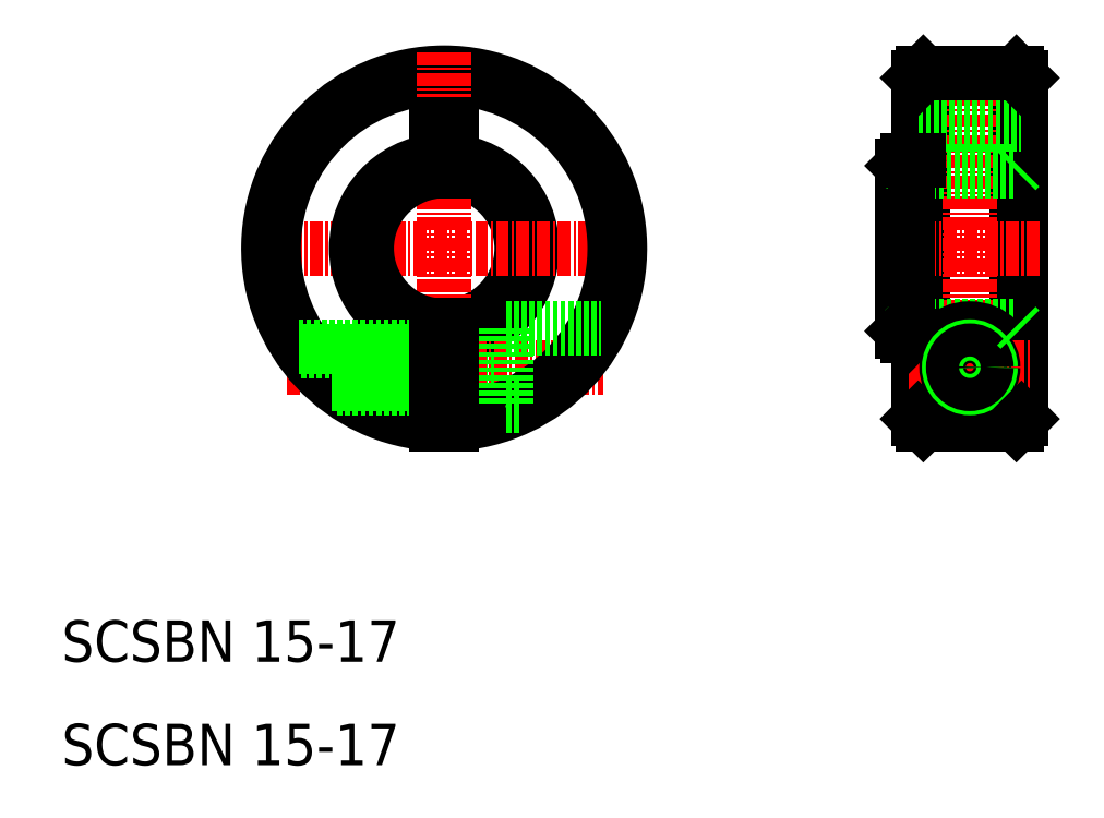
<metadata>
{"format":"dxf","ext":"dxf","renderer":"ezdxf+matplotlib","layout":"modelspace","background":"white","min_lineweight":24,"dpi":150}
</metadata>
<code>
0
SECTION
2
ENTITIES
0
LINE
8
0
10
1291
20
109.6
30
0
11
1296
21
109.6
31
0
0
LINE
8
0
10
1291
20
105.1
30
0
11
1296
21
105.1
31
0
0
ARC
8
0
10
1290
20
118.8
30
0
40
8.5
50
275.1
51
84.94
0
ARC
8
0
10
1290
20
118.8
30
0
40
7.5
50
275.7
51
84.26
0
LINE
8
CENTER
10
1275
20
107.3
30
0
11
1305
21
107.3
31
0
0
LINE
8
CENTER
10
1271
20
118.8
30
0
11
1309
21
118.8
31
0
0
ARC
8
0
10
1290
20
118.8
30
0
40
17
50
272.5
51
267.5
0
ARC
8
0
10
1290
20
118.8
30
0
40
16.5
50
272.6
51
267.4
0
LINE
8
CENTER
10
1290
20
137.8
30
0
11
1290
21
99.82
31
0
0
TEXT
8
0
10
1253
20
78.82
30
0
40
4
1
SCSBN 15-17
0
TEXT
8
0
10
1253
20
68.82
30
0
40
4
1
SCSBN 15-17
0
ARC
8
0
10
1290
20
118.8
30
0
40
8.5
50
95.06
51
264.9
0
ARC
8
0
10
1290
20
118.8
30
0
40
7.5
50
95.74
51
264.3
0
LINE
8
0
10
1276
20
109.3
30
0
11
1289
21
109.3
31
0
0
LINE
8
0
10
1276
20
108.9
30
0
11
1289
21
108.9
31
0
0
LINE
8
0
10
1279
20
105.7
30
0
11
1289
21
105.7
31
0
0
LINE
8
0
10
1280
20
105.3
30
0
11
1289
21
105.3
31
0
0
LINE
8
0
10
1291
20
111.4
30
0
11
1291
21
101.8
31
0
0
LINE
8
0
10
1289
20
111.4
30
0
11
1289
21
101.8
31
0
0
LINE
8
0
10
1291
20
130.8
30
0
11
1291
21
126.3
31
0
0
LINE
8
0
10
1289
20
130.8
30
0
11
1289
21
126.3
31
0
0
LINE
8
0
10
1289
20
130.8
30
0
11
1291
21
130.8
31
0
0
LINE
8
0
10
1336
20
135.3
30
0
11
1336
21
102.3
31
0
0
LINE
8
0
10
1346
20
135.3
30
0
11
1346
21
102.3
31
0
0
LINE
8
0
10
1336
20
135.8
30
0
11
1336
21
101.8
31
0
0
LINE
8
0
10
1345
20
101.8
30
0
11
1345
21
135.8
31
0
0
LINE
8
CENTER
10
1341
20
137.8
30
0
11
1341
21
99.82
31
0
0
LINE
8
0
10
1336
20
130.8
30
0
11
1346
21
130.8
31
0
0
LINE
8
0
10
1335
20
126.3
30
0
11
1345
21
126.3
31
0
0
LINE
8
CENTER
10
1332
20
118.8
30
0
11
1348
21
118.8
31
0
0
LINE
8
0
10
1335
20
111.3
30
0
11
1345
21
111.3
31
0
0
CIRCLE
8
0
10
1341
20
107.3
30
0
40
3.75
0
LINE
8
CENTER
10
1335
20
107.3
30
0
11
1347
21
107.3
31
0
0
LINE
8
0
10
1336
20
101.8
30
0
11
1345
21
101.8
31
0
0
LINE
8
0
10
1296
20
111.1
30
0
11
1296
21
103.6
31
0
0
LINE
8
0
10
1296
20
103.6
30
0
11
1298
21
103.6
31
0
0
LINE
8
0
10
1296
20
111.1
30
0
11
1305
21
111.1
31
0
0
LINE
8
0
10
1334
20
126.8
30
0
11
1334
21
110.8
31
0
0
LINE
8
0
10
1335
20
127.3
30
0
11
1335
21
110.3
31
0
0
LINE
8
0
10
1336
20
102.3
30
0
11
1336
21
101.8
31
0
0
LINE
8
0
10
1335
20
110.3
30
0
11
1336
21
110.3
31
0
0
LINE
8
0
10
1335
20
111.3
30
0
11
1334
21
110.8
31
0
0
LINE
8
0
10
1334
20
110.8
30
0
11
1335
21
110.3
31
0
0
LINE
8
0
10
1336
20
118.8
30
0
11
1336
21
118.8
31
0
0
LINE
8
0
10
1334
20
126.8
30
0
11
1335
21
127.3
31
0
0
LINE
8
0
10
1334
20
126.8
30
0
11
1335
21
126.3
31
0
0
LINE
8
0
10
1336
20
127.1
30
0
11
1336
21
127.1
31
0
0
LINE
8
0
10
1335
20
127.3
30
0
11
1336
21
127.3
31
0
0
CIRCLE
8
0
10
1341
20
107.3
30
0
40
2.25
0
CIRCLE
8
0
10
1341
20
107.3
30
0
40
2
0
CIRCLE
8
0
10
1341
20
107.3
30
0
40
1.6
0
LINE
8
0
10
1345
20
101.8
30
0
11
1346
21
102.3
31
0
0
LINE
8
0
10
1345
20
111.3
30
0
11
1346
21
110.8
31
0
0
LINE
8
0
10
1345
20
126.3
30
0
11
1346
21
126.8
31
0
0
LINE
8
0
10
1336
20
135.8
30
0
11
1345
21
135.8
31
0
0
LINE
8
0
10
1336
20
135.3
30
0
11
1336
21
135.8
31
0
0
LINE
8
0
10
1345
20
135.8
30
0
11
1346
21
135.3
31
0
0
ENDSEC
0
EOF

</code>
